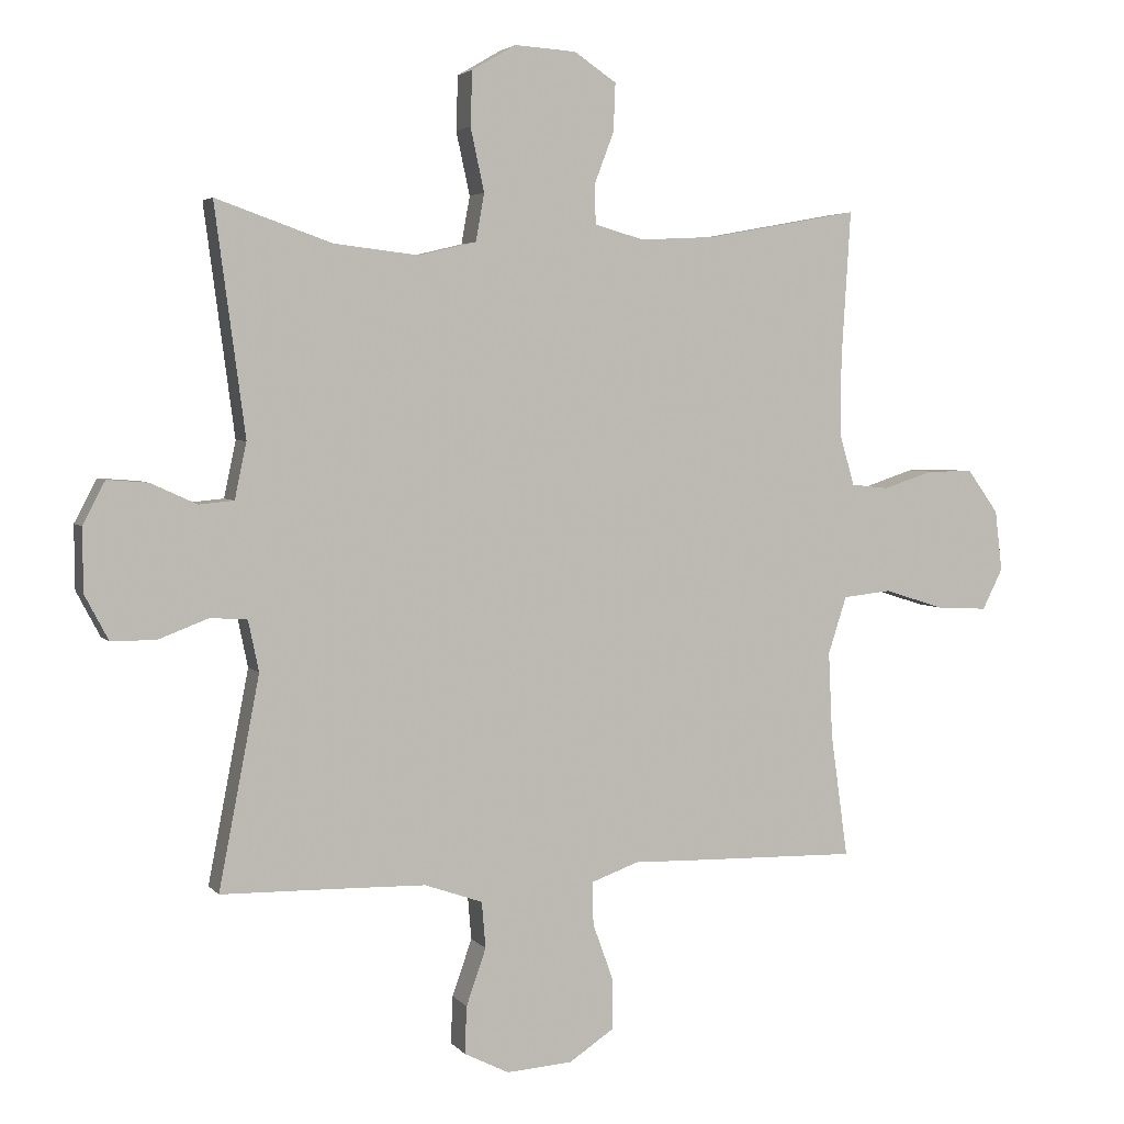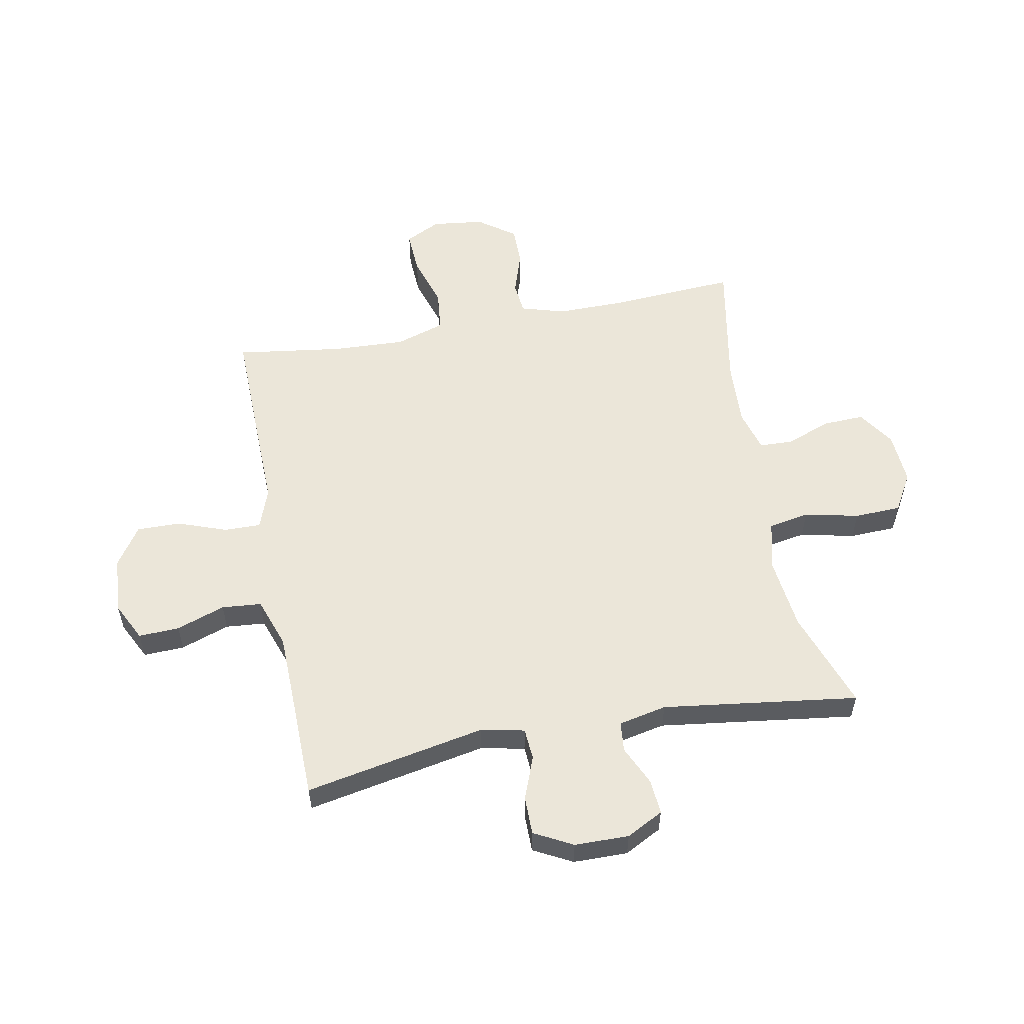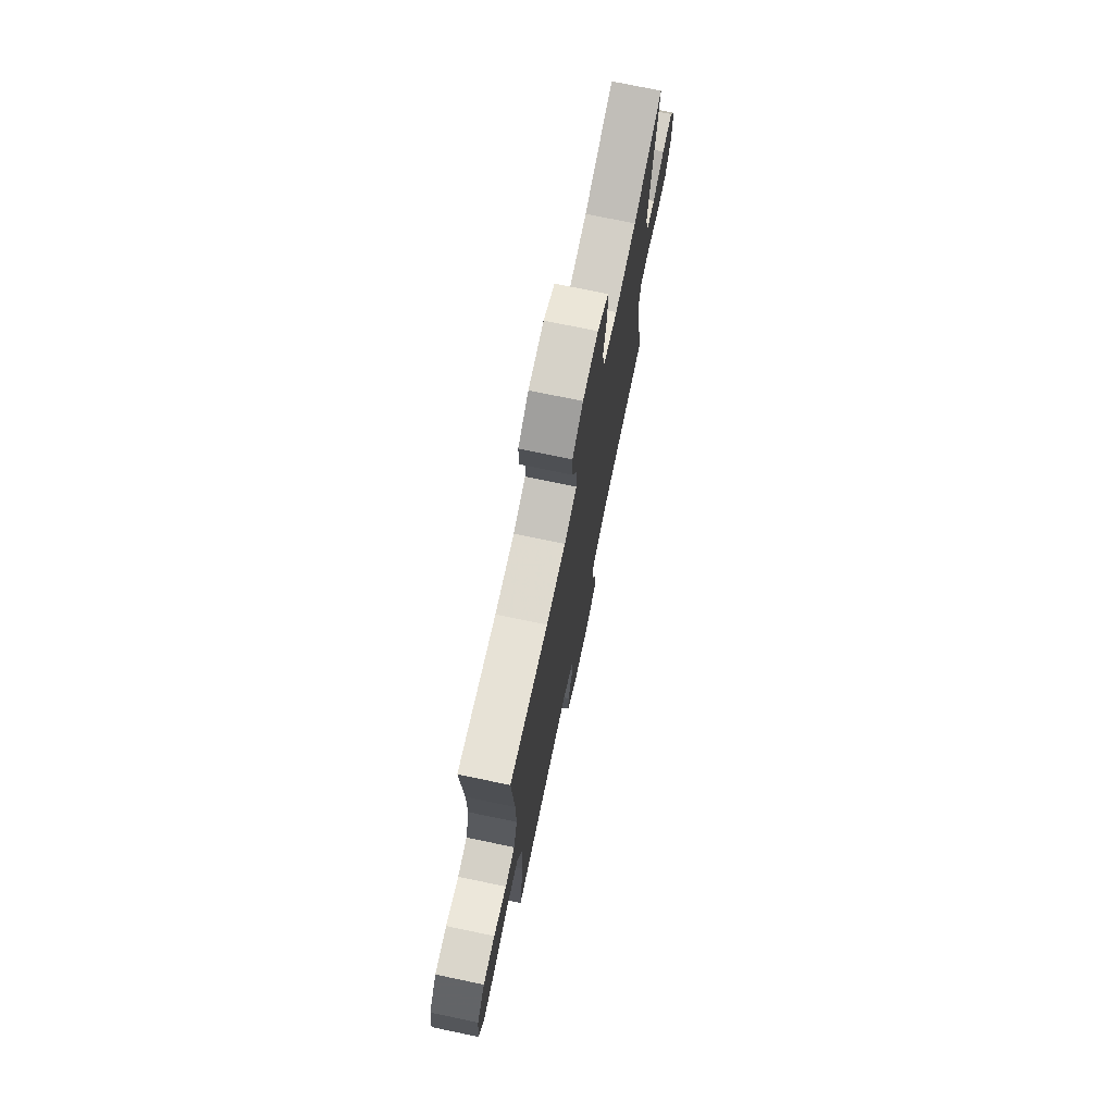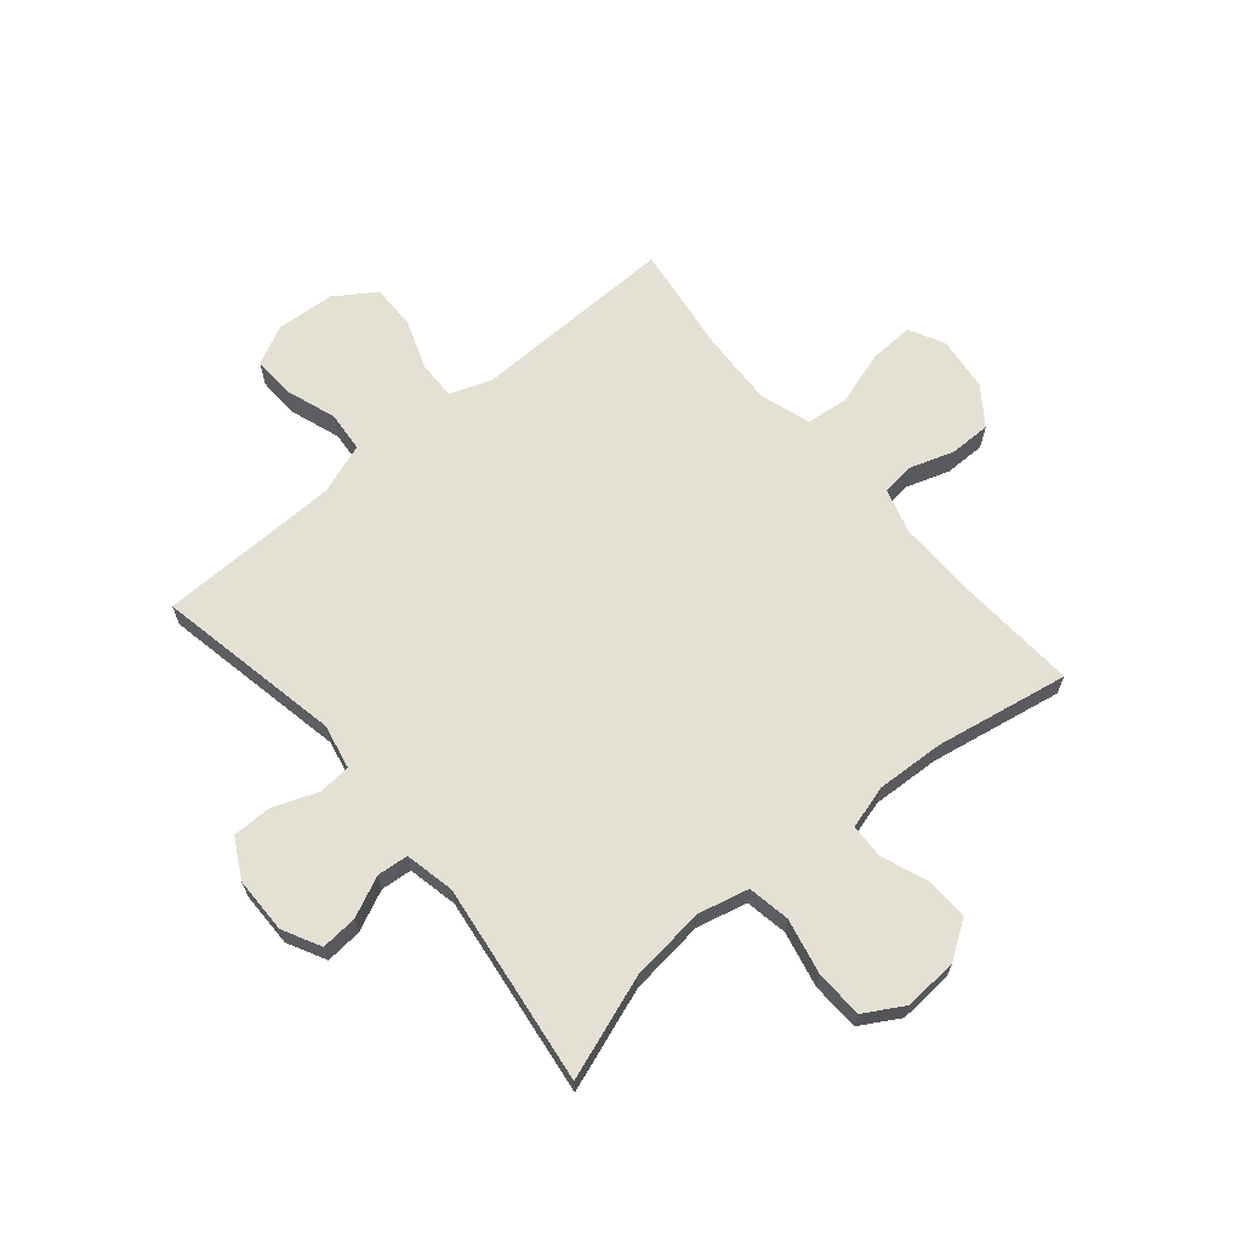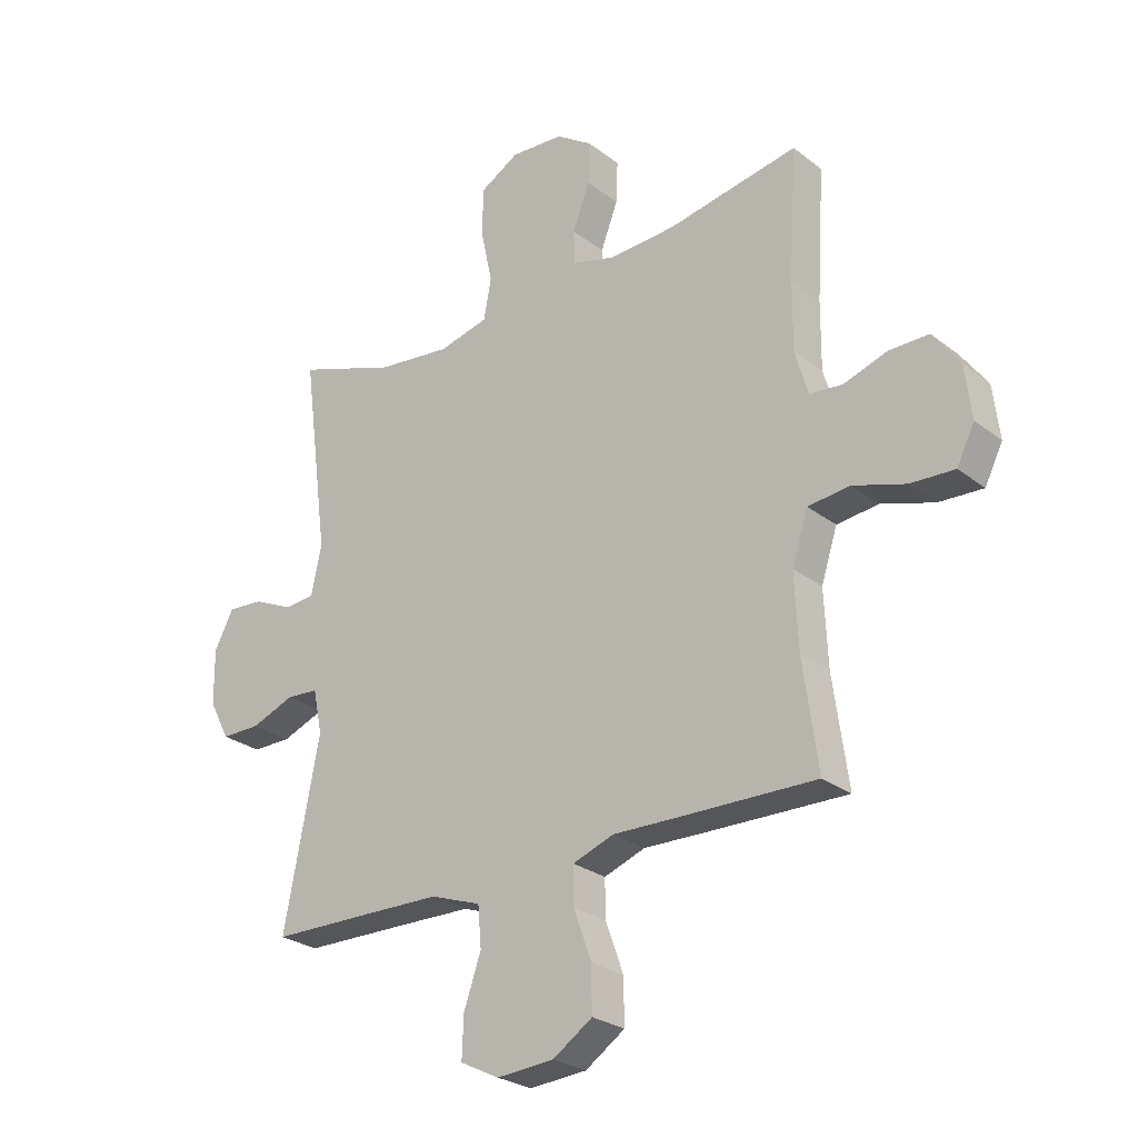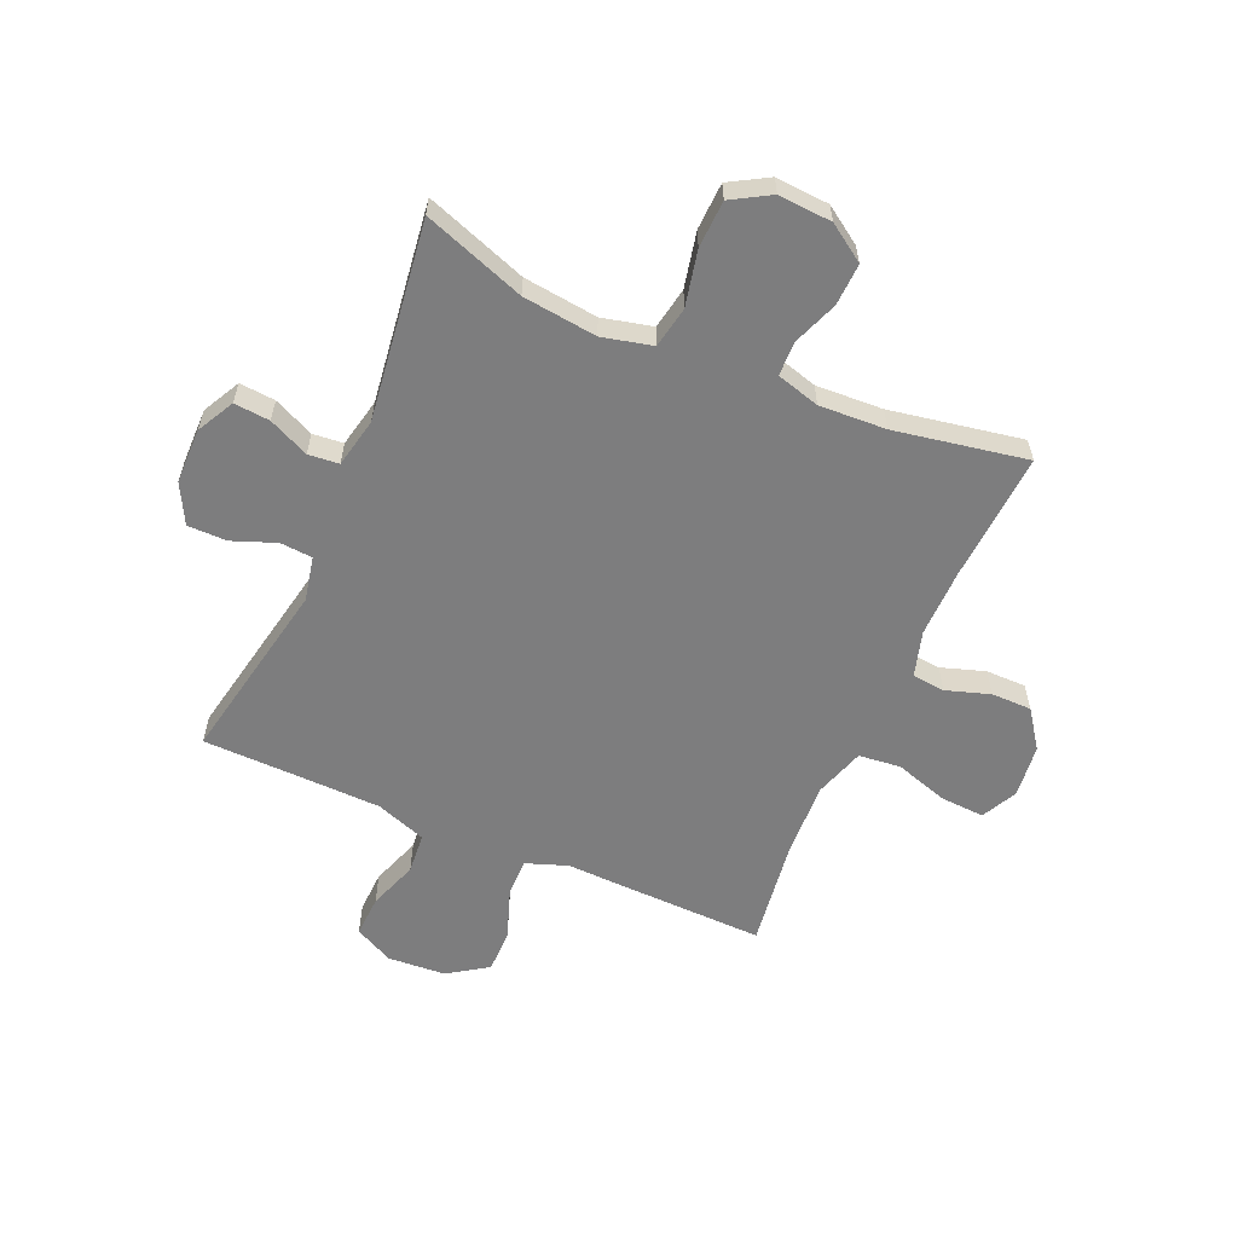
<metadata>
{"format":"obj","ext":"obj","renderer":"f3d","projection":"perspective","resolution":1024,"background":"white","views":[{"elev":3.8,"azim":-19.7,"up":"+Z"},{"elev":55.9,"azim":-100.7,"up":"+Y"},{"elev":74.0,"azim":101.8,"up":"+Z"},{"elev":66.0,"azim":-40.1,"up":"+Y"},{"elev":-26.4,"azim":39.9,"up":"+Z"},{"elev":-59.1,"azim":-23.6,"up":"+Y"}]}
</metadata>
<code>
v 0.5 0.07 -0.5
v 0.262 0.07 -0.495
v 0.148 0.07 -0.492
v 0.076 0.07 -0.518
v 0.077 0.07 -0.583
v 0.108 0.07 -0.669
v 0.109 0.07 -0.746
v 0.04 0.07 -0.792
v -0.06 0.07 -0.799
v -0.128 0.07 -0.765
v -0.125 0.07 -0.693
v -0.095 0.07 -0.607
v -0.101 0.07 -0.537
v -0.189 0.07 -0.506
v -0.323 0.07 -0.503
v -0.5 0.07 -0.5
v -0.438 0.07 -0.18
v -0.454 0.07 -0.103
v -0.51 0.07 -0.099
v -0.586 0.07 -0.128
v -0.654 0.07 -0.128
v -0.69 0.07 -0.06
v -0.691 0.07 0.036
v -0.657 0.07 0.101
v -0.595 0.07 0.096
v -0.525 0.07 0.064
v -0.472 0.07 0.069
v -0.454 0.07 0.154
v -0.5 0.07 0.5
v -0.324 0.07 0.438
v -0.195 0.07 0.423
v -0.108 0.07 0.444
v -0.095 0.07 0.516
v -0.116 0.07 0.612
v -0.113 0.07 0.694
v -0.046 0.07 0.733
v 0.047 0.07 0.727
v 0.111 0.07 0.684
v 0.108 0.07 0.611
v 0.078 0.07 0.532
v 0.08 0.07 0.473
v 0.155 0.07 0.452
v 0.271 0.07 0.458
v 0.5 0.07 0.5
v 0.486 0.07 0.275
v 0.485 0.07 0.157
v 0.508 0.07 0.079
v 0.565 0.07 0.073
v 0.641 0.07 0.098
v 0.711 0.07 0.098
v 0.758 0.07 0.033
v 0.769 0.07 -0.059
v 0.738 0.07 -0.121
v 0.661 0.07 -0.117
v 0.569 0.07 -0.088
v 0.496 0.07 -0.096
v 0.468 0.07 -0.183
v 0.474 0.07 -0.313
v 0.5 0 -0.5
v 0.262 0 -0.495
v 0.148 0 -0.492
v 0.076 0 -0.518
v 0.077 0 -0.583
v 0.108 0 -0.669
v 0.109 0 -0.746
v 0.04 0 -0.792
v -0.06 0 -0.799
v -0.128 0 -0.765
v -0.125 0 -0.693
v -0.095 0 -0.607
v -0.101 0 -0.537
v -0.189 0 -0.506
v -0.323 0 -0.503
v -0.5 0 -0.5
v -0.438 0 -0.18
v -0.454 0 -0.103
v -0.51 0 -0.099
v -0.586 0 -0.128
v -0.654 0 -0.128
v -0.69 0 -0.06
v -0.691 0 0.036
v -0.657 0 0.101
v -0.595 0 0.096
v -0.525 0 0.064
v -0.472 0 0.069
v -0.454 0 0.154
v -0.5 0 0.5
v -0.324 0 0.438
v -0.195 0 0.423
v -0.108 0 0.444
v -0.095 0 0.516
v -0.116 0 0.612
v -0.113 0 0.694
v -0.046 0 0.733
v 0.047 0 0.727
v 0.111 0 0.684
v 0.108 0 0.611
v 0.078 0 0.532
v 0.08 0 0.473
v 0.155 0 0.452
v 0.271 0 0.458
v 0.5 0 0.5
v 0.486 0 0.275
v 0.485 0 0.157
v 0.508 0 0.079
v 0.565 0 0.073
v 0.641 0 0.098
v 0.711 0 0.098
v 0.758 0 0.033
v 0.769 0 -0.059
v 0.738 0 -0.121
v 0.661 0 -0.117
v 0.569 0 -0.088
v 0.496 0 -0.096
v 0.468 0 -0.183
v 0.474 0 -0.313
f 52 53 54 55
f 52 55 56
f 51 52 56
f 48 49 50 51
f 47 48 51 56
f 46 47 56 57
f 43 44 45
f 42 43 45 46
f 41 42 46 57
f 37 38 39 40
f 37 40 41
f 36 37 41
f 33 34 35 36
f 32 33 36 41
f 31 32 41 57
f 28 29 30
f 27 28 30 31
f 23 24 25 26
f 23 26 27
f 22 23 27
f 19 20 21 22
f 18 19 22 27
f 17 18 27 31
f 15 16 17 31
f 9 10 11 12
f 9 12 13
f 8 9 13
f 5 6 7 8
f 4 5 8 13
f 3 4 13 14
f 58 1 2 3
f 15 31 57 58
f 3 14 15 58
f 113 112 111 110
f 114 113 110
f 114 110 109
f 109 108 107 106
f 114 109 106 105
f 115 114 105 104
f 103 102 101
f 104 103 101 100
f 115 104 100 99
f 98 97 96 95
f 99 98 95
f 99 95 94
f 94 93 92 91
f 99 94 91 90
f 115 99 90 89
f 88 87 86
f 89 88 86 85
f 84 83 82 81
f 85 84 81
f 85 81 80
f 80 79 78 77
f 85 80 77 76
f 89 85 76 75
f 89 75 74 73
f 70 69 68 67
f 71 70 67
f 71 67 66
f 66 65 64 63
f 71 66 63 62
f 72 71 62 61
f 61 60 59 116
f 116 115 89 73
f 116 73 72 61
f 1 59 60 2
f 2 60 61 3
f 3 61 62 4
f 4 62 63 5
f 5 63 64 6
f 6 64 65 7
f 7 65 66 8
f 8 66 67 9
f 9 67 68 10
f 10 68 69 11
f 11 69 70 12
f 12 70 71 13
f 13 71 72 14
f 14 72 73 15
f 15 73 74 16
f 16 74 75 17
f 17 75 76 18
f 18 76 77 19
f 19 77 78 20
f 20 78 79 21
f 21 79 80 22
f 22 80 81 23
f 23 81 82 24
f 24 82 83 25
f 25 83 84 26
f 26 84 85 27
f 27 85 86 28
f 28 86 87 29
f 29 87 88 30
f 30 88 89 31
f 31 89 90 32
f 32 90 91 33
f 33 91 92 34
f 34 92 93 35
f 35 93 94 36
f 36 94 95 37
f 37 95 96 38
f 38 96 97 39
f 39 97 98 40
f 40 98 99 41
f 41 99 100 42
f 42 100 101 43
f 43 101 102 44
f 44 102 103 45
f 45 103 104 46
f 46 104 105 47
f 47 105 106 48
f 48 106 107 49
f 49 107 108 50
f 50 108 109 51
f 51 109 110 52
f 52 110 111 53
f 53 111 112 54
f 54 112 113 55
f 55 113 114 56
f 56 114 115 57
f 57 115 116 58
f 58 116 59 1

</code>
